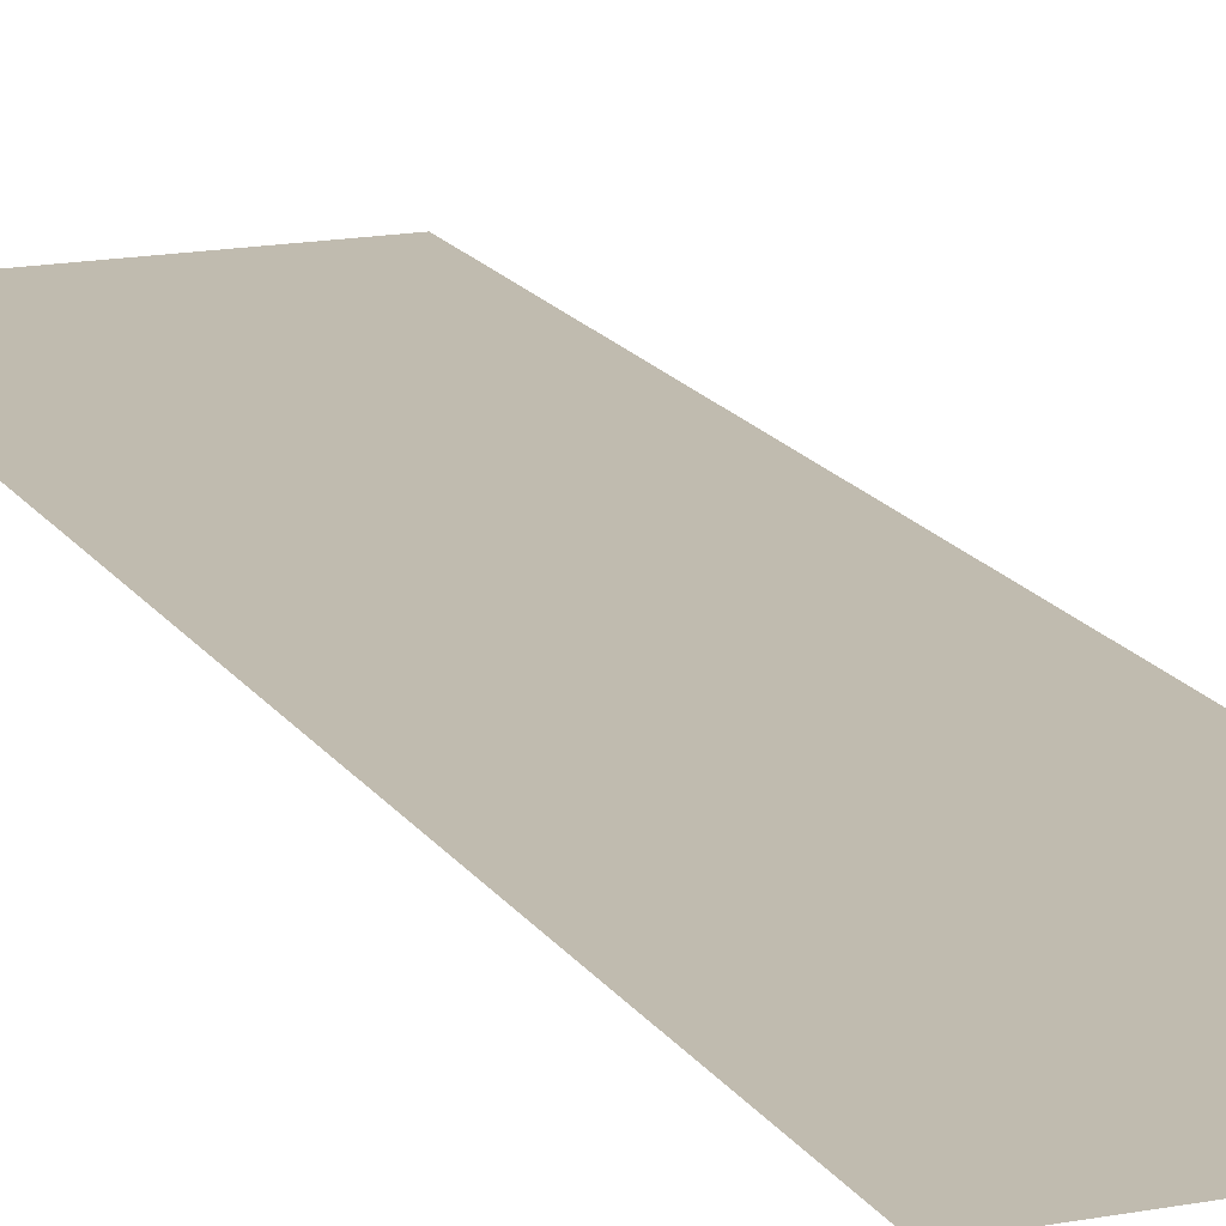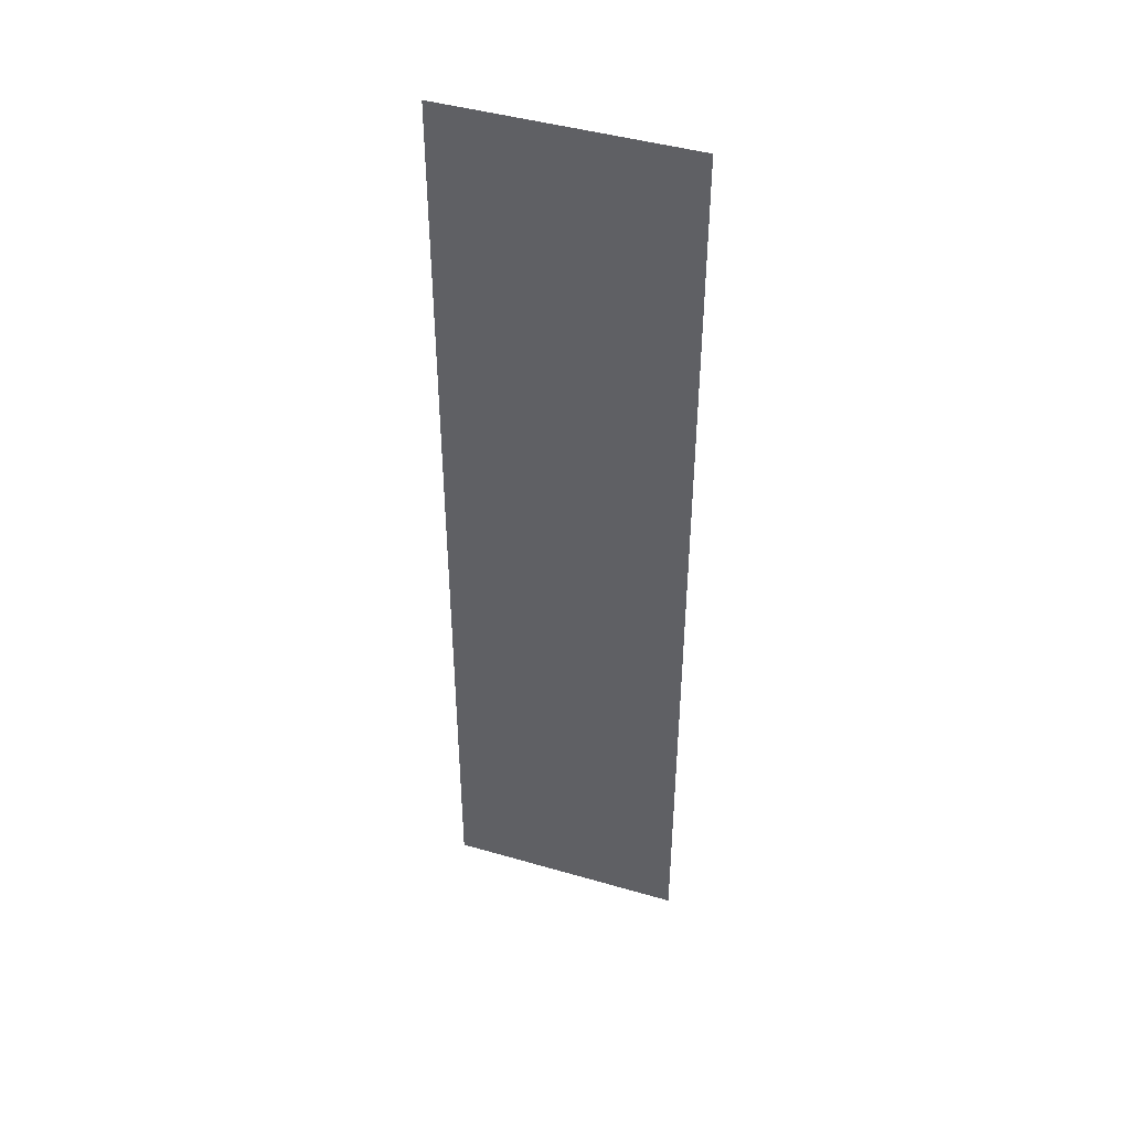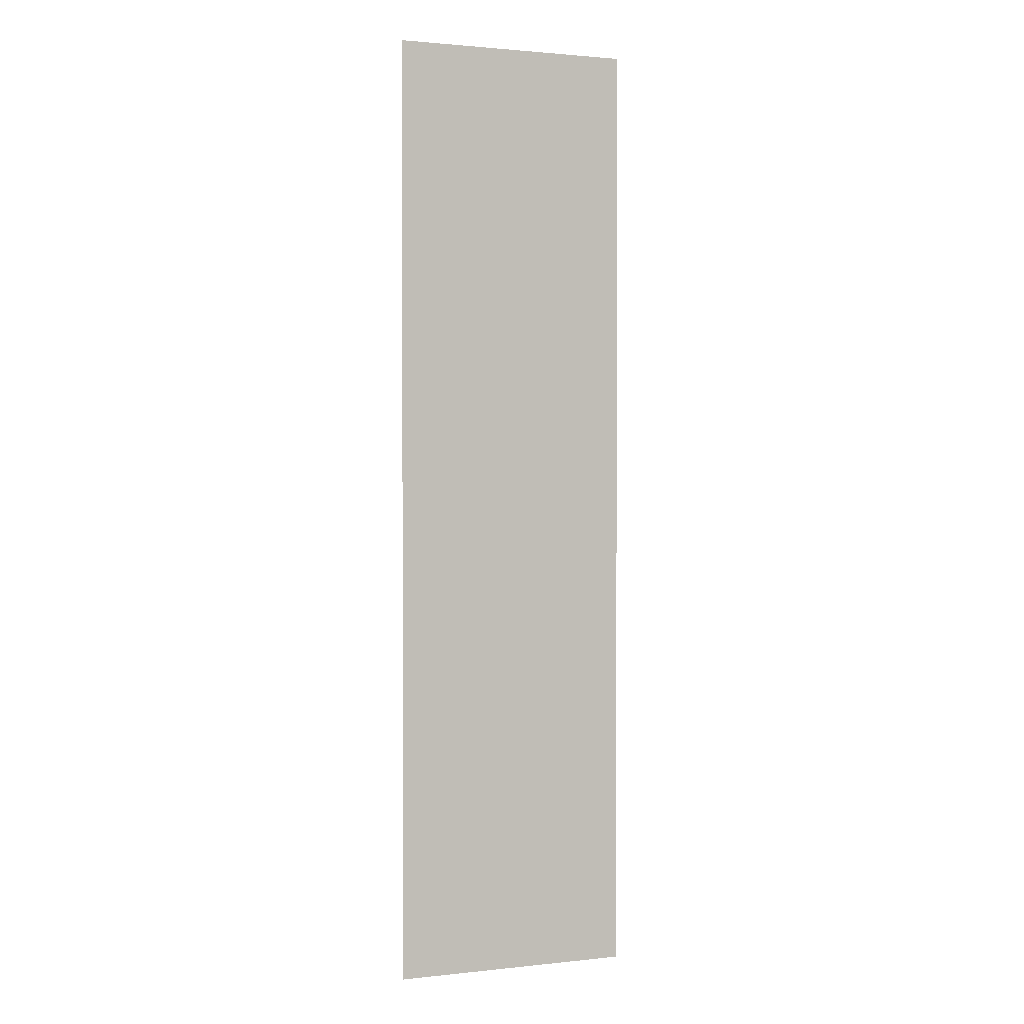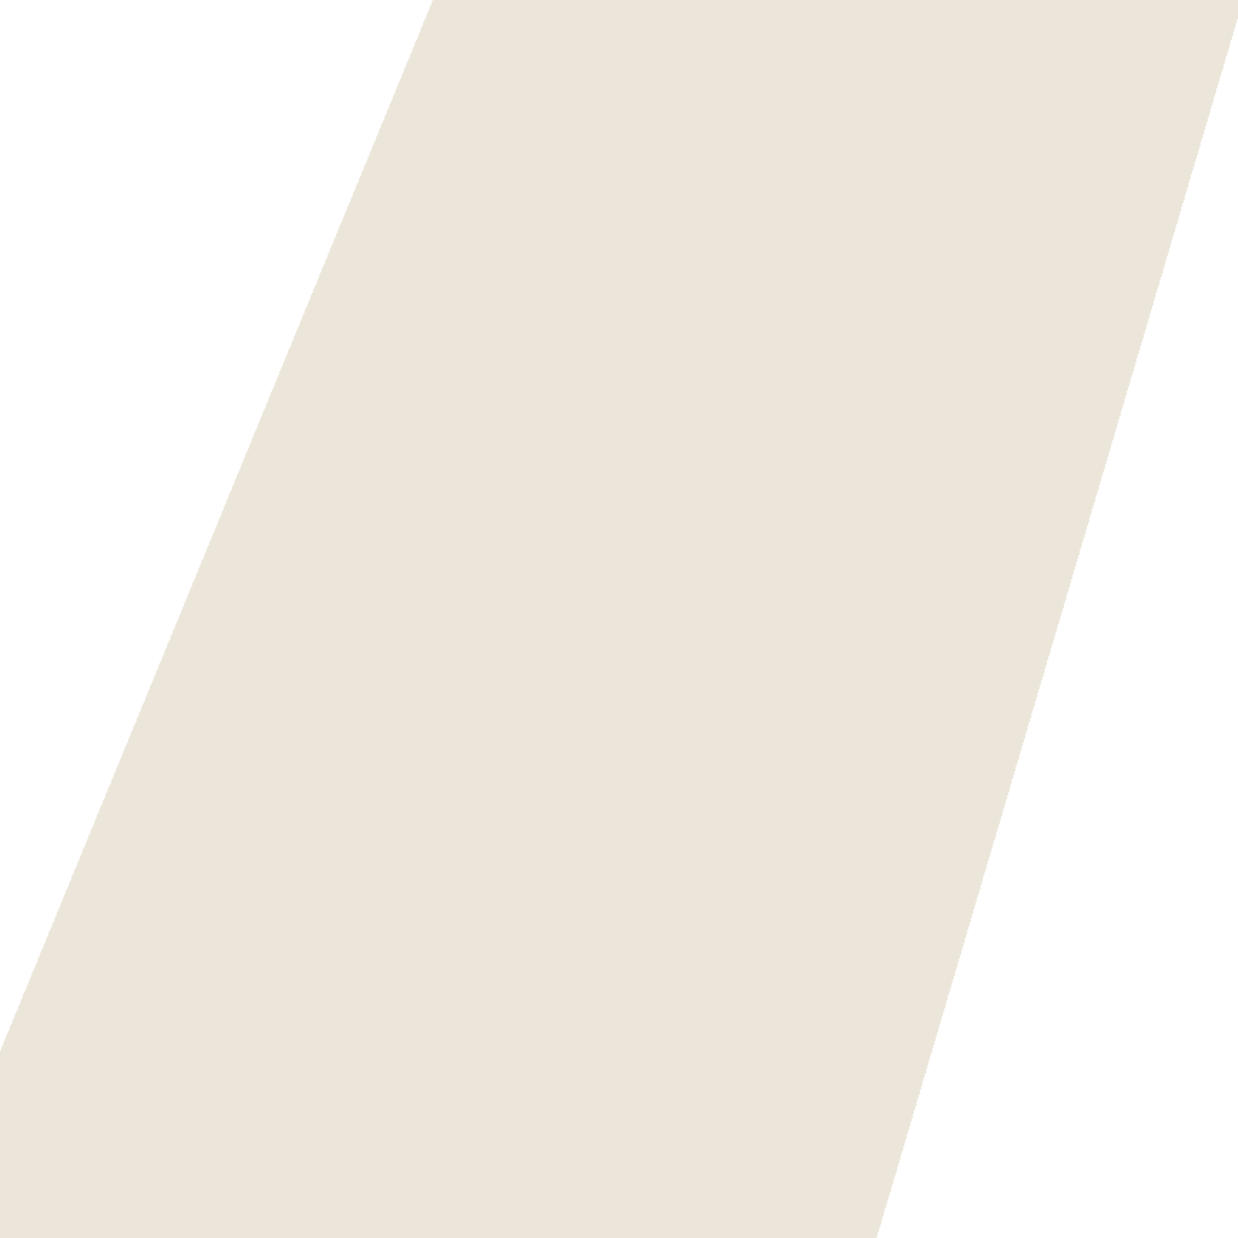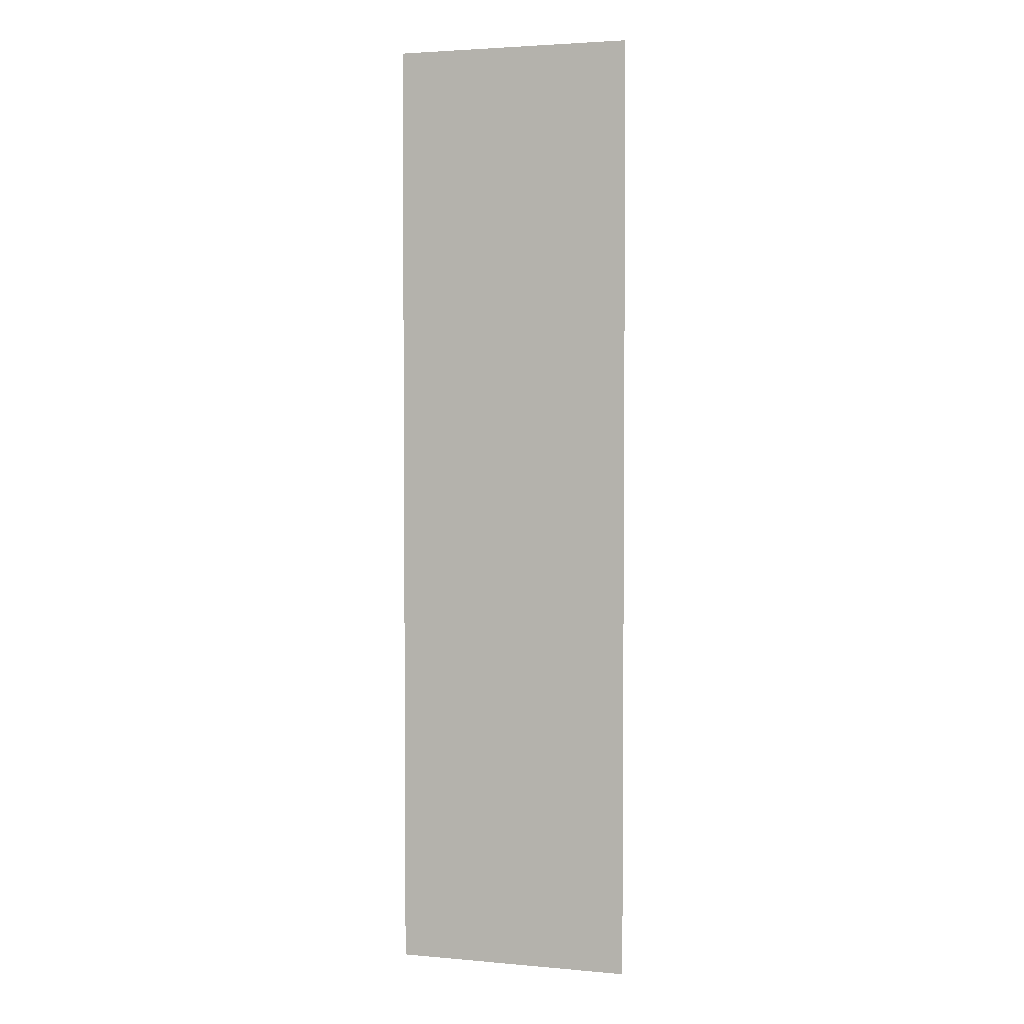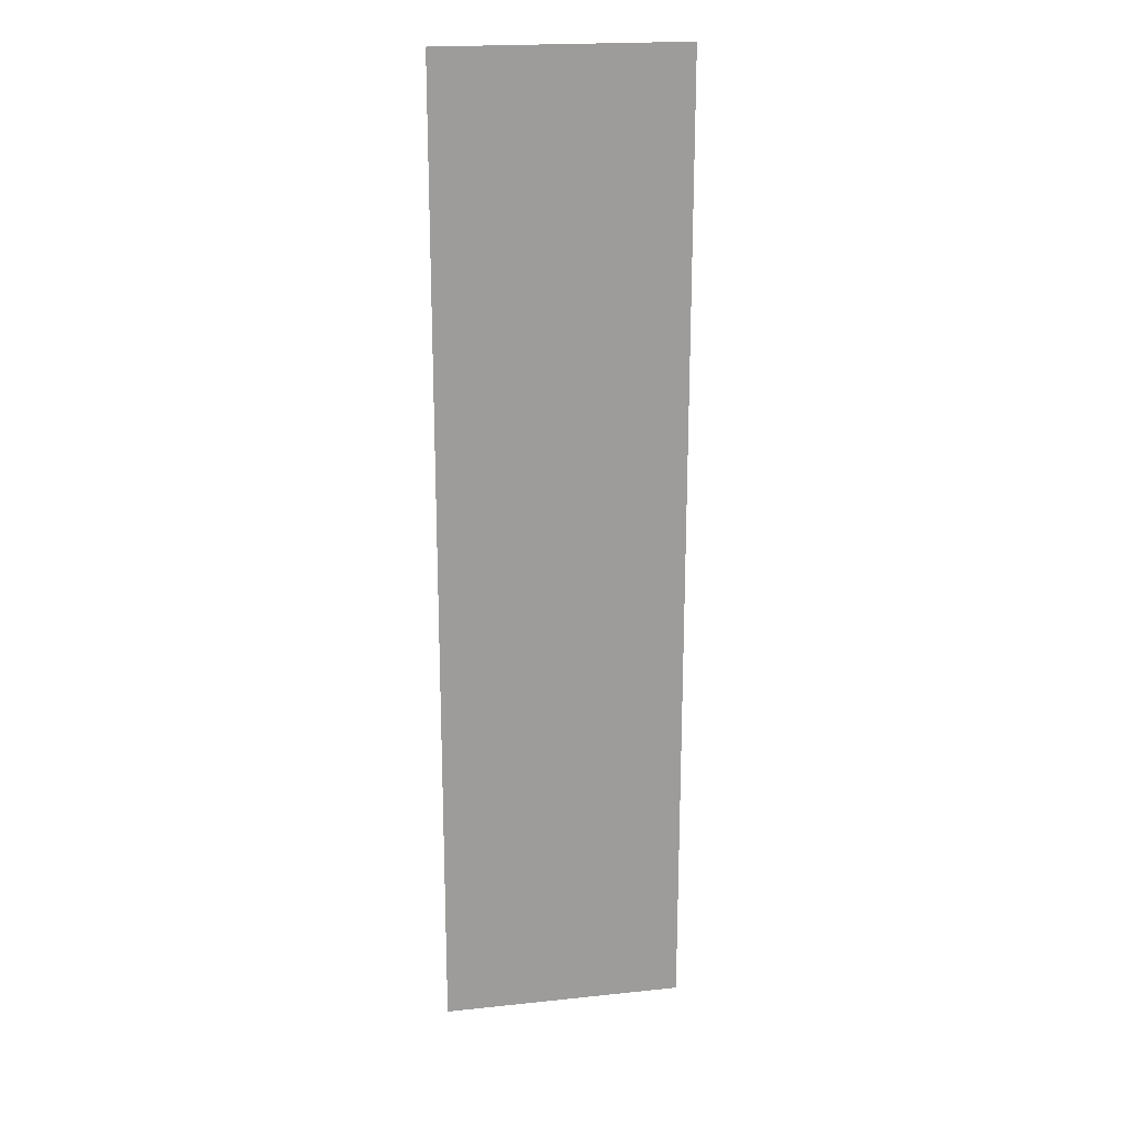
<metadata>
{"format":"obj","ext":"obj","renderer":"f3d","projection":"perspective","resolution":1024,"background":"white","views":[{"elev":16.0,"azim":158.4,"up":"+Y"},{"elev":44.5,"azim":-161.3,"up":"+Z"},{"elev":1.6,"azim":-21.3,"up":"+Z"},{"elev":48.3,"azim":14.8,"up":"+Y"},{"elev":3.2,"azim":16.9,"up":"+Z"},{"elev":20.1,"azim":-10.9,"up":"+Z"}]}
</metadata>
<code>
o Plane290
v -1.445 0.9927 -0.53
v -1.445 0.9927 -0.6037
v -1.463 0.9927 -0.6037
v -1.463 0.9927 -0.53
f 1 2 3 4

</code>
